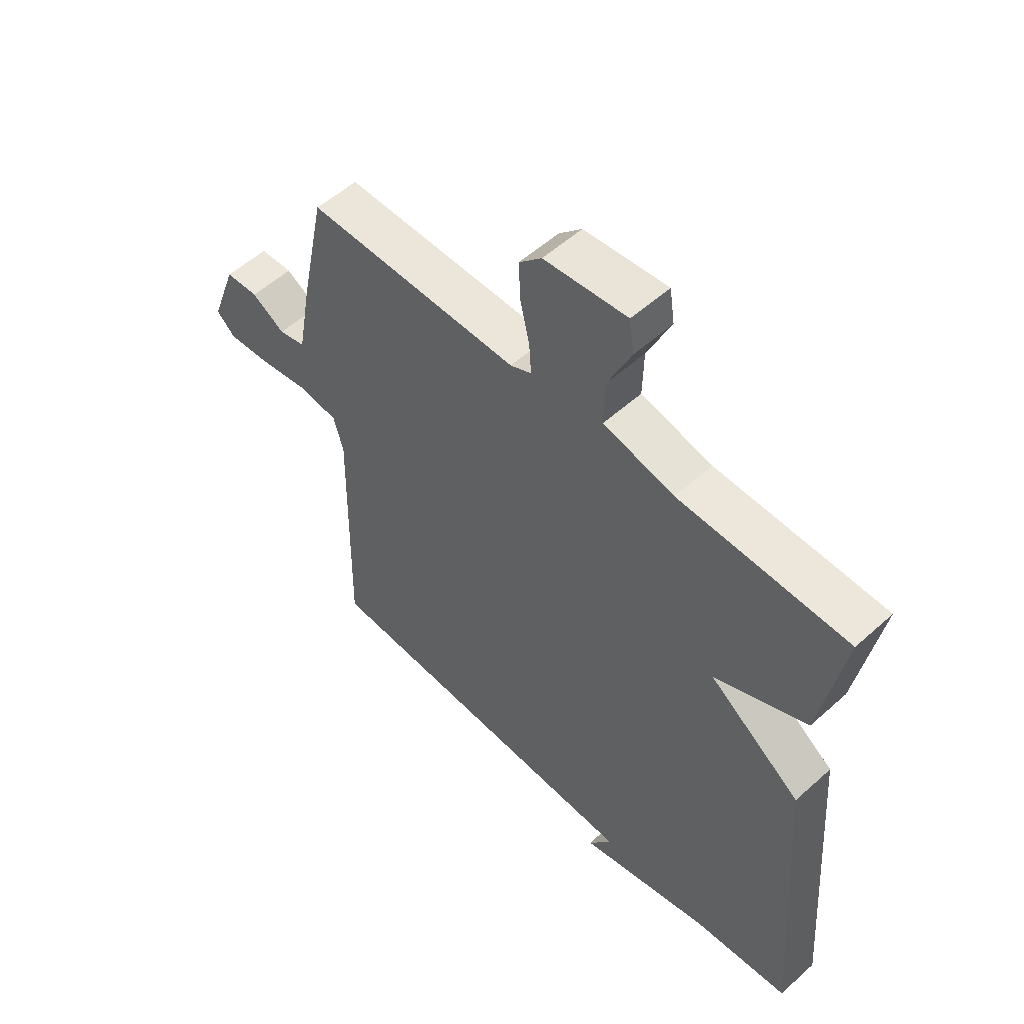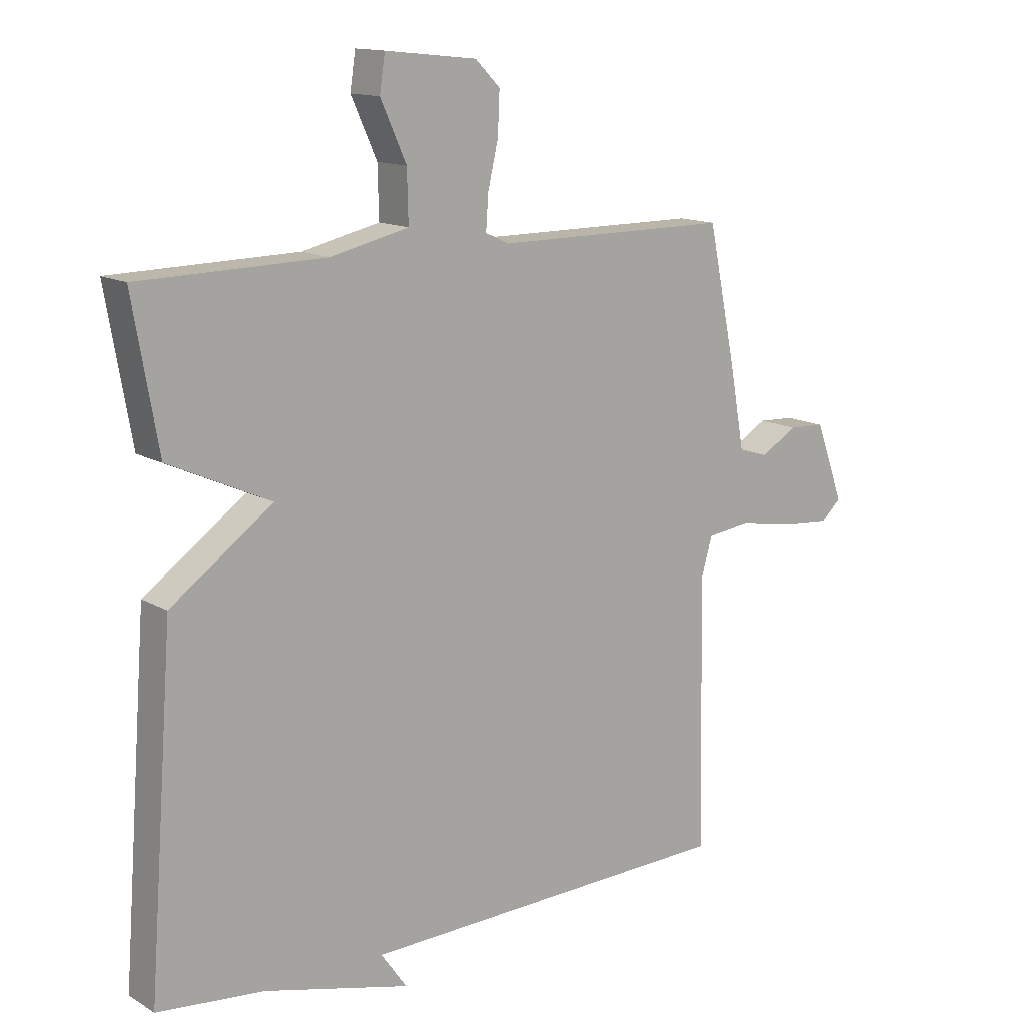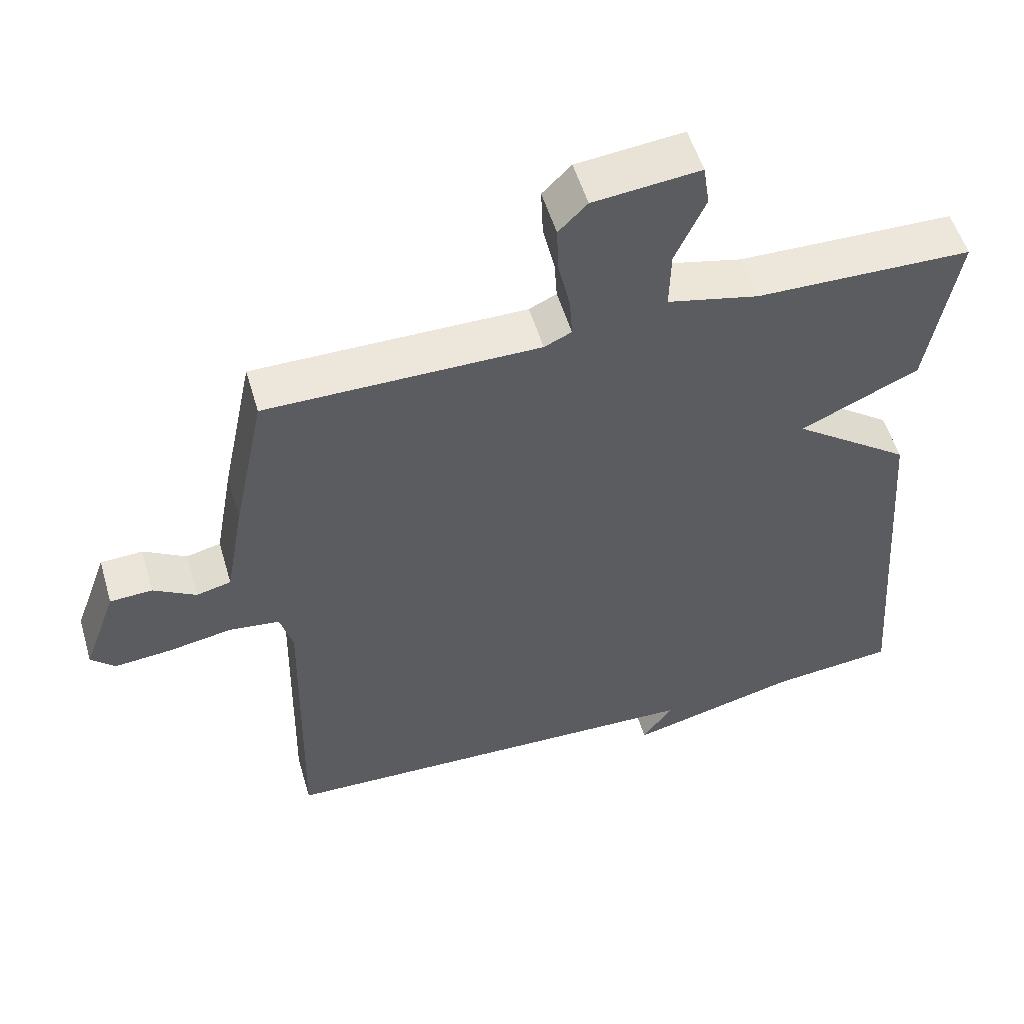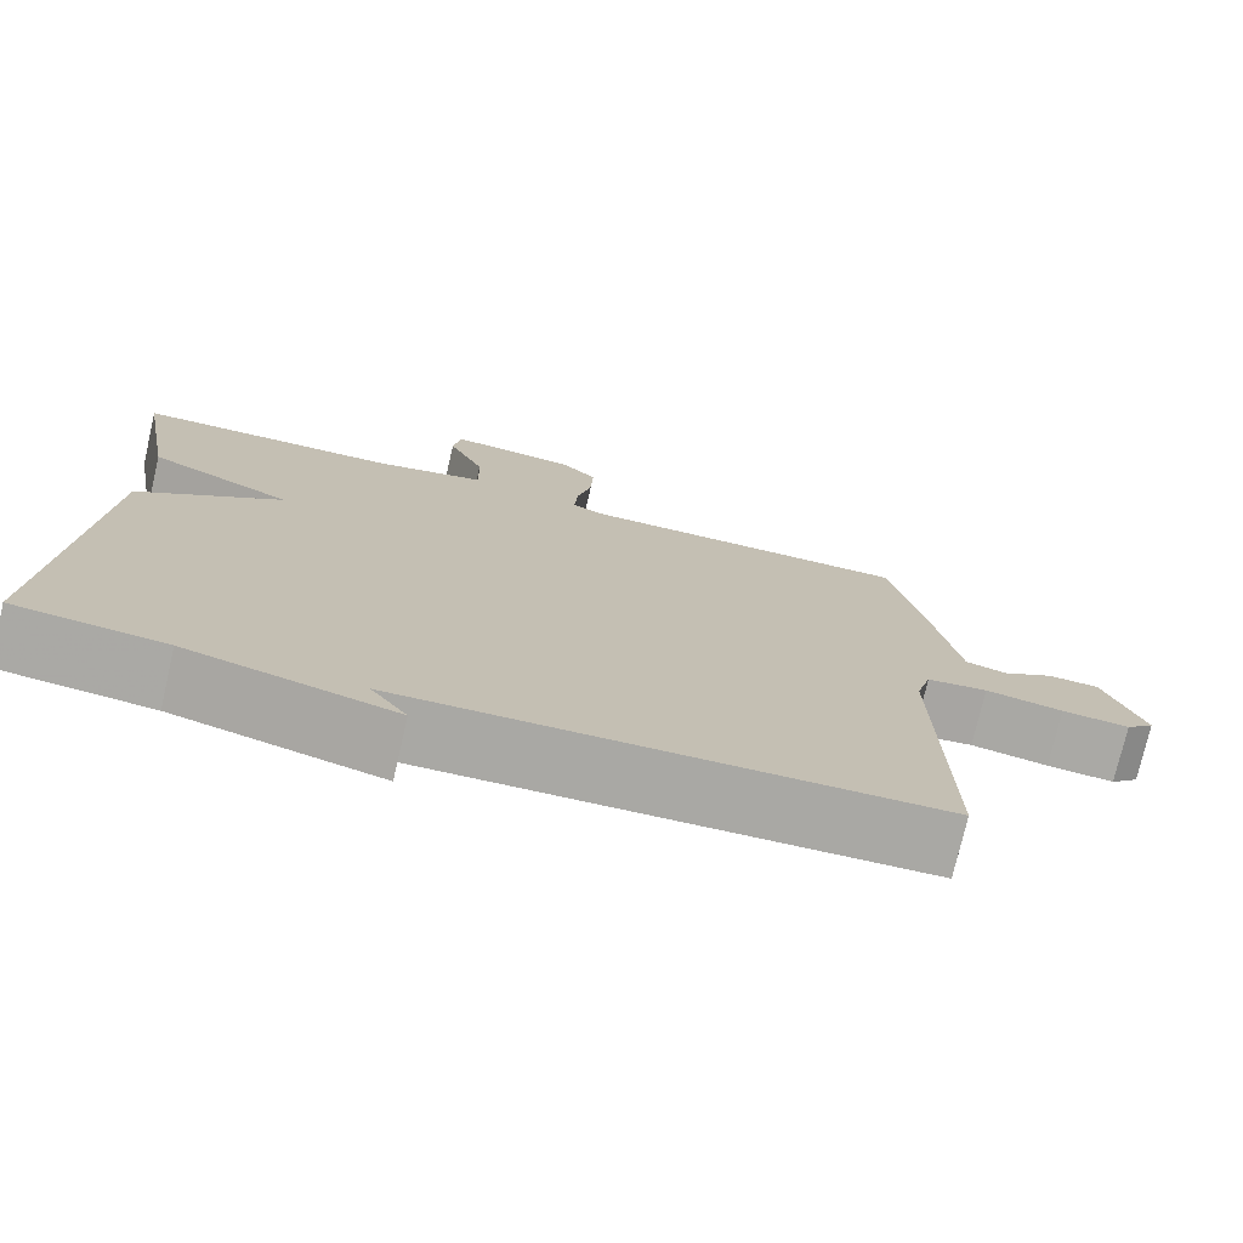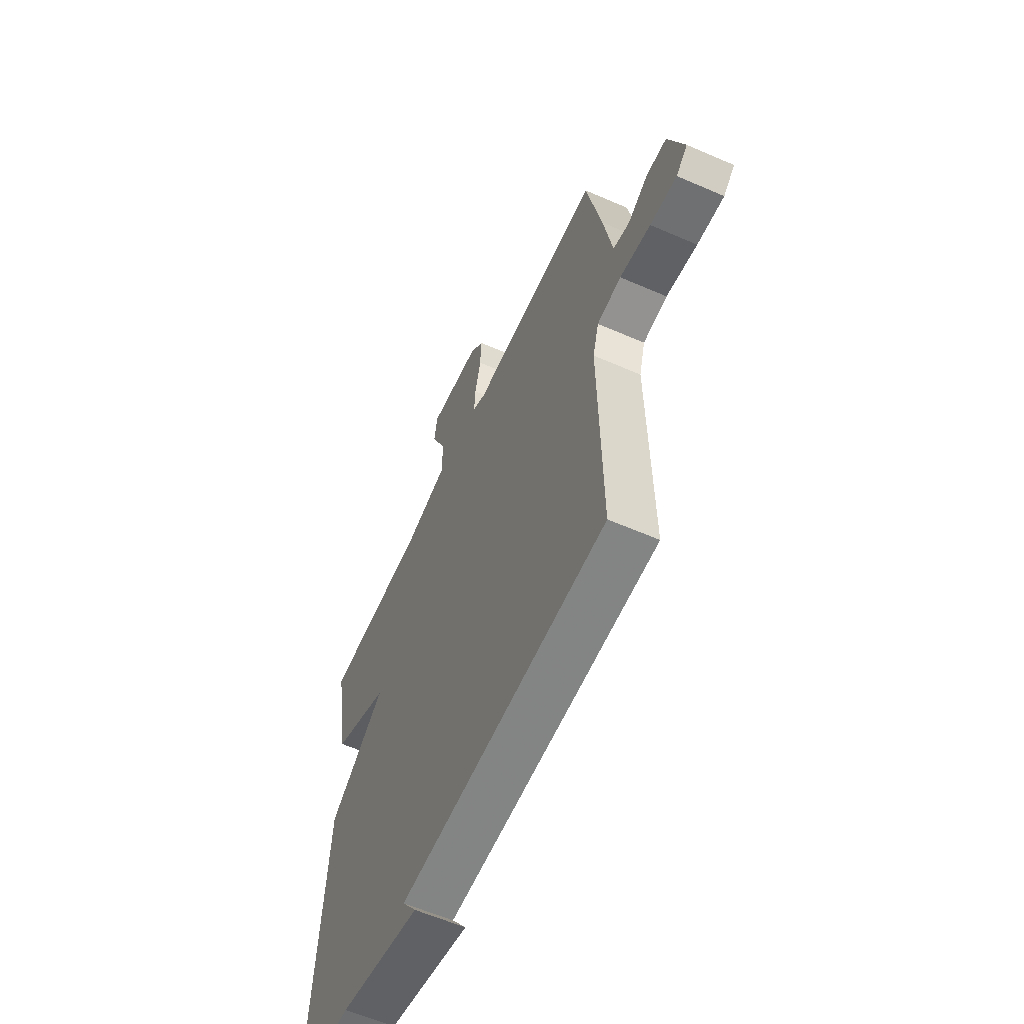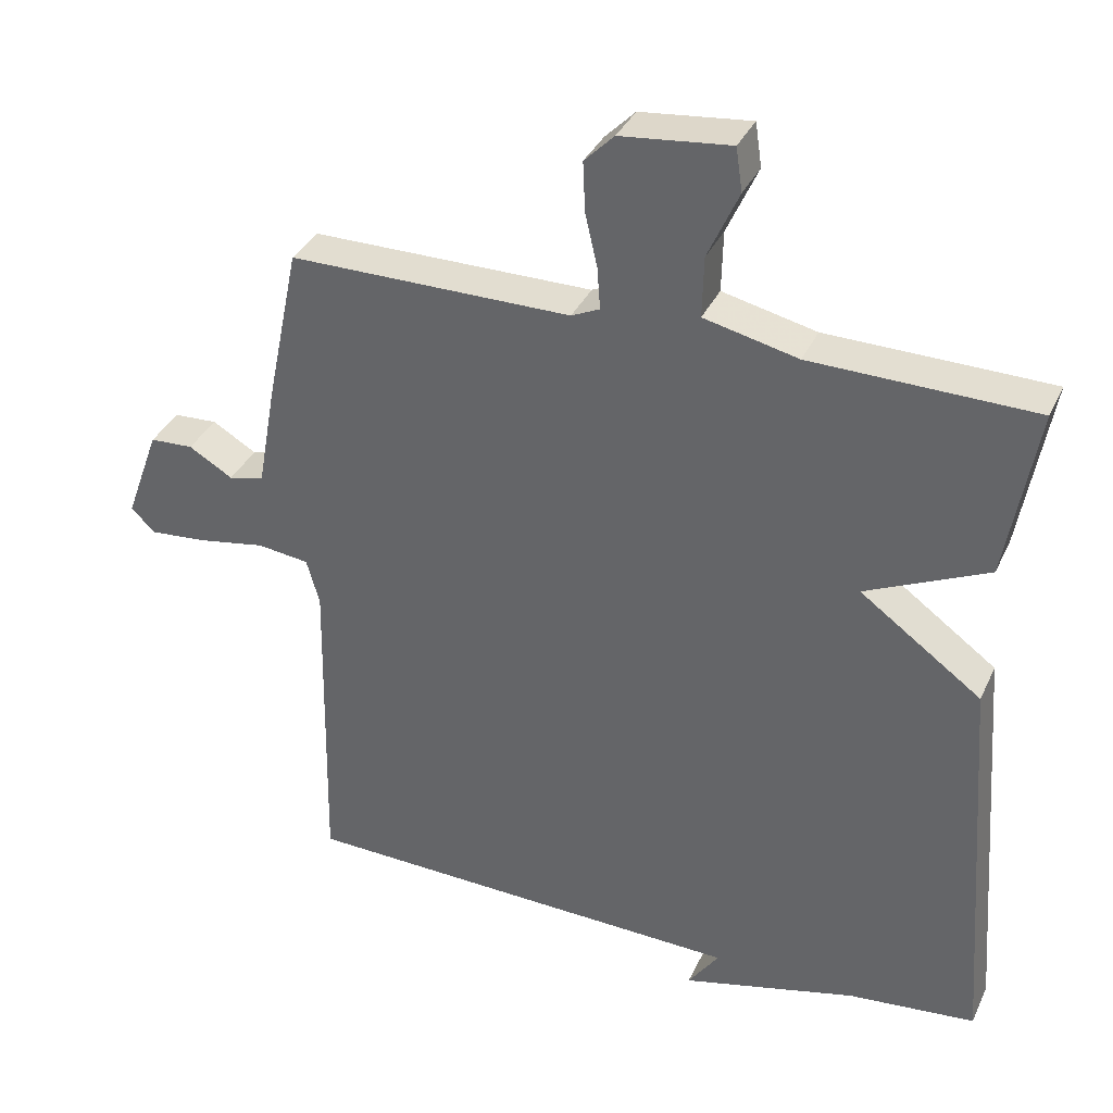
<metadata>
{"format":"obj","ext":"obj","renderer":"f3d","projection":"perspective","resolution":1024,"background":"white","views":[{"elev":54.4,"azim":-133.6,"up":"+Z"},{"elev":13.7,"azim":-37.9,"up":"+Z"},{"elev":53.5,"azim":163.7,"up":"+Z"},{"elev":-75.1,"azim":-13.0,"up":"+Z"},{"elev":-59.7,"azim":65.9,"up":"+Z"},{"elev":35.4,"azim":-157.5,"up":"+Z"}]}
</metadata>
<code>
v -0.5 0.07 0.5
v -0.192 0.07 0.506
v -0.062 0.07 0.536
v -0.064 0.07 0.62
v -0.107 0.07 0.715
v -0.098 0.07 0.775
v 0.054 0.07 0.759
v 0.095 0.07 0.718
v 0.092 0.07 0.649
v 0.075 0.07 0.575
v 0.071 0.07 0.518
v 0.11 0.07 0.5
v 0.5 0.07 0.5
v 0.545 0.07 0.283
v 0.571 0.07 0.138
v 0.62 0.07 0.126
v 0.681 0.07 0.162
v 0.741 0.07 0.159
v 0.788 0.07 0.03
v 0.754 0.07 -0.002
v 0.674 0.07 0.005
v 0.582 0.07 0.021
v 0.51 0.07 0.012
v 0.492 0.07 -0.052
v 0.5 0.07 -0.5
v -0.123 0.07 -0.518
v -0.08 0.07 -0.579
v -0.323 0.07 -0.518
v -0.5 0.07 -0.5
v -0.458 0.07 0.061
v -0.289 0.07 0.184
v -0.458 0.07 0.261
v -0.5 0 0.5
v -0.192 0 0.506
v -0.062 0 0.536
v -0.064 0 0.62
v -0.107 0 0.715
v -0.098 0 0.775
v 0.054 0 0.759
v 0.095 0 0.718
v 0.092 0 0.649
v 0.075 0 0.575
v 0.071 0 0.518
v 0.11 0 0.5
v 0.5 0 0.5
v 0.545 0 0.283
v 0.571 0 0.138
v 0.62 0 0.126
v 0.681 0 0.162
v 0.741 0 0.159
v 0.788 0 0.03
v 0.754 0 -0.002
v 0.674 0 0.005
v 0.582 0 0.021
v 0.51 0 0.012
v 0.492 0 -0.052
v 0.5 0 -0.5
v -0.123 0 -0.518
v -0.08 0 -0.579
v -0.323 0 -0.518
v -0.5 0 -0.5
v -0.458 0 0.061
v -0.289 0 0.184
v -0.458 0 0.261
f 31 32 1 2
f 28 29 30 31
f 28 31 2 3
f 26 27 28
f 26 28 3
f 25 26 3
f 24 25 3
f 23 24 3 4
f 22 23 4
f 20 21 22
f 19 20 22
f 18 19 22
f 17 18 22
f 16 17 22
f 15 16 22
f 14 15 22
f 13 14 22
f 12 13 22
f 11 12 22
f 11 22 4
f 5 6 7
f 4 5 7
f 11 4 7
f 10 11 7
f 7 8 9 10
f 34 33 64 63
f 63 62 61 60
f 35 34 63 60
f 60 59 58
f 35 60 58
f 35 58 57
f 35 57 56
f 36 35 56 55
f 36 55 54
f 54 53 52
f 54 52 51
f 54 51 50
f 54 50 49
f 54 49 48
f 54 48 47
f 54 47 46
f 54 46 45
f 54 45 44
f 54 44 43
f 36 54 43
f 39 38 37
f 39 37 36
f 39 36 43
f 39 43 42
f 42 41 40 39
f 1 33 34 2
f 2 34 35 3
f 3 35 36 4
f 4 36 37 5
f 5 37 38 6
f 6 38 39 7
f 7 39 40 8
f 8 40 41 9
f 9 41 42 10
f 10 42 43 11
f 11 43 44 12
f 12 44 45 13
f 13 45 46 14
f 14 46 47 15
f 15 47 48 16
f 16 48 49 17
f 17 49 50 18
f 18 50 51 19
f 19 51 52 20
f 20 52 53 21
f 21 53 54 22
f 22 54 55 23
f 23 55 56 24
f 24 56 57 25
f 25 57 58 26
f 26 58 59 27
f 27 59 60 28
f 28 60 61 29
f 29 61 62 30
f 30 62 63 31
f 31 63 64 32
f 32 64 33 1

</code>
